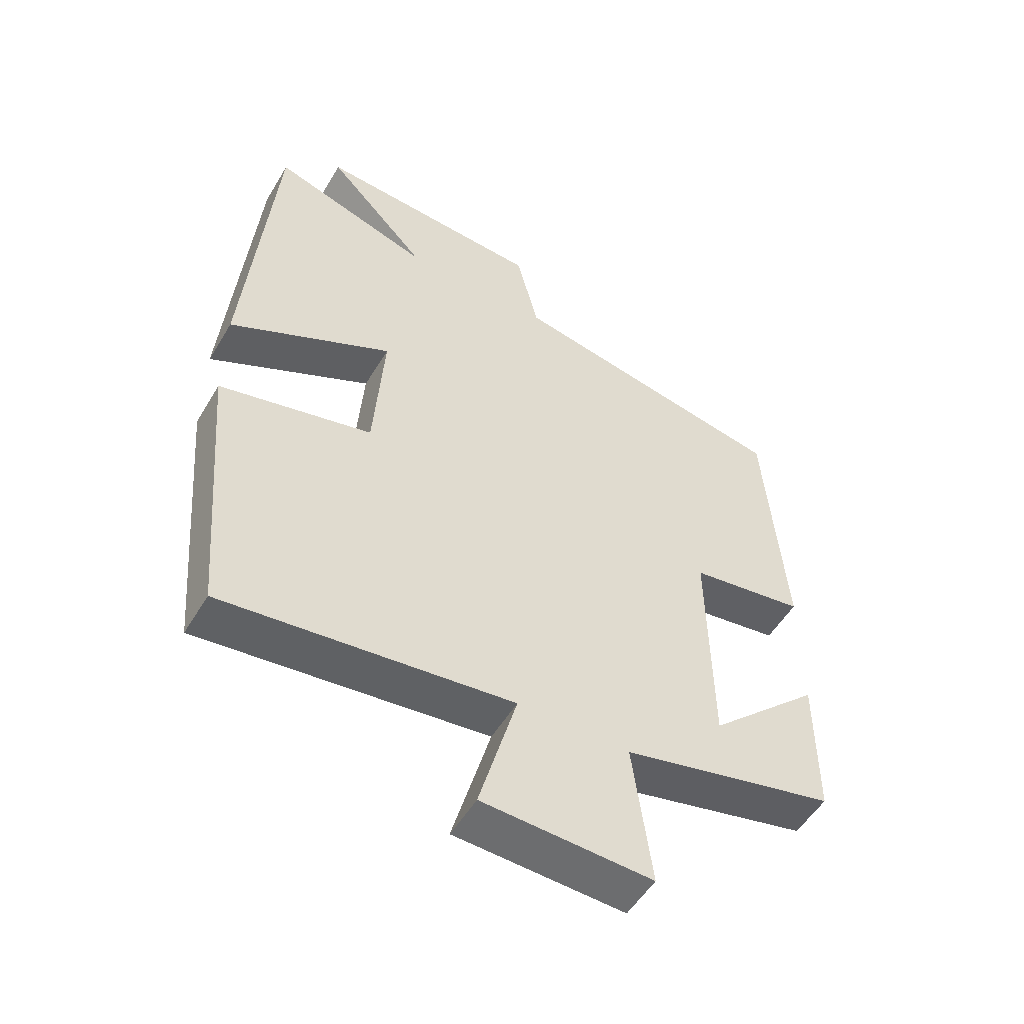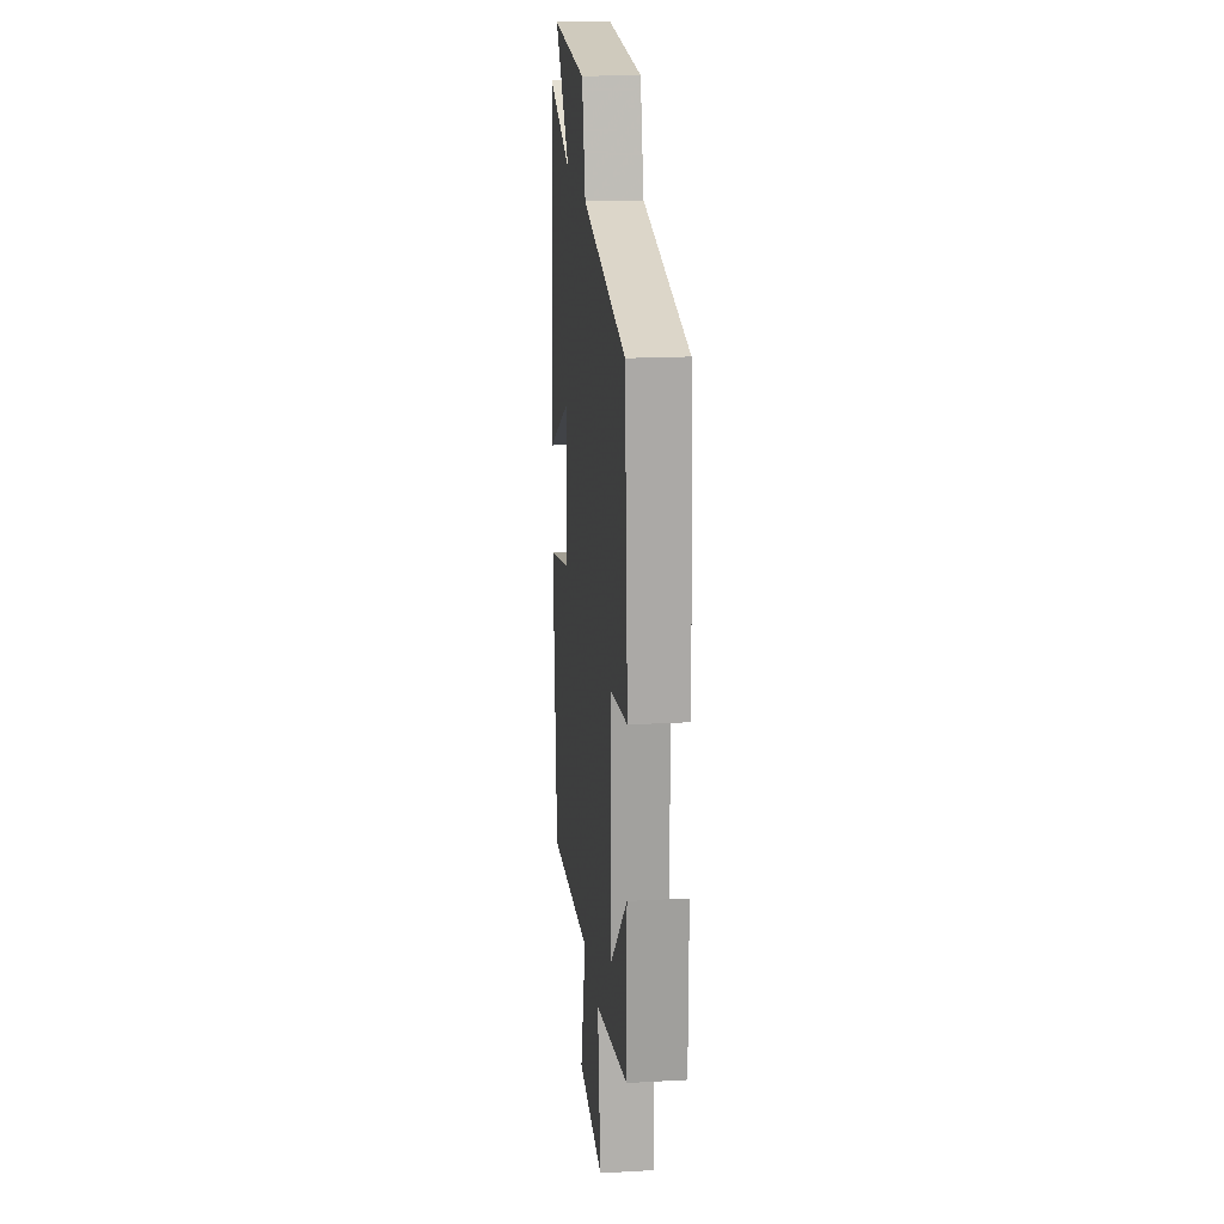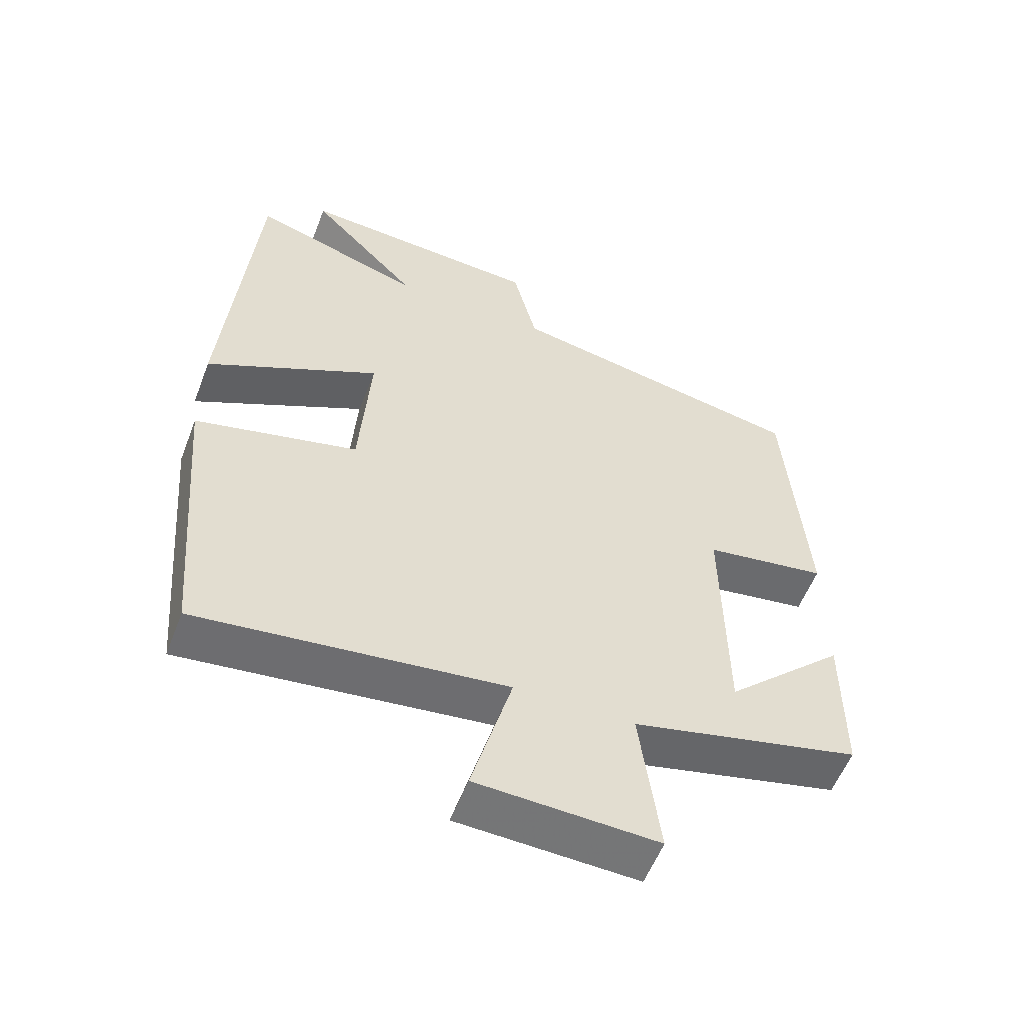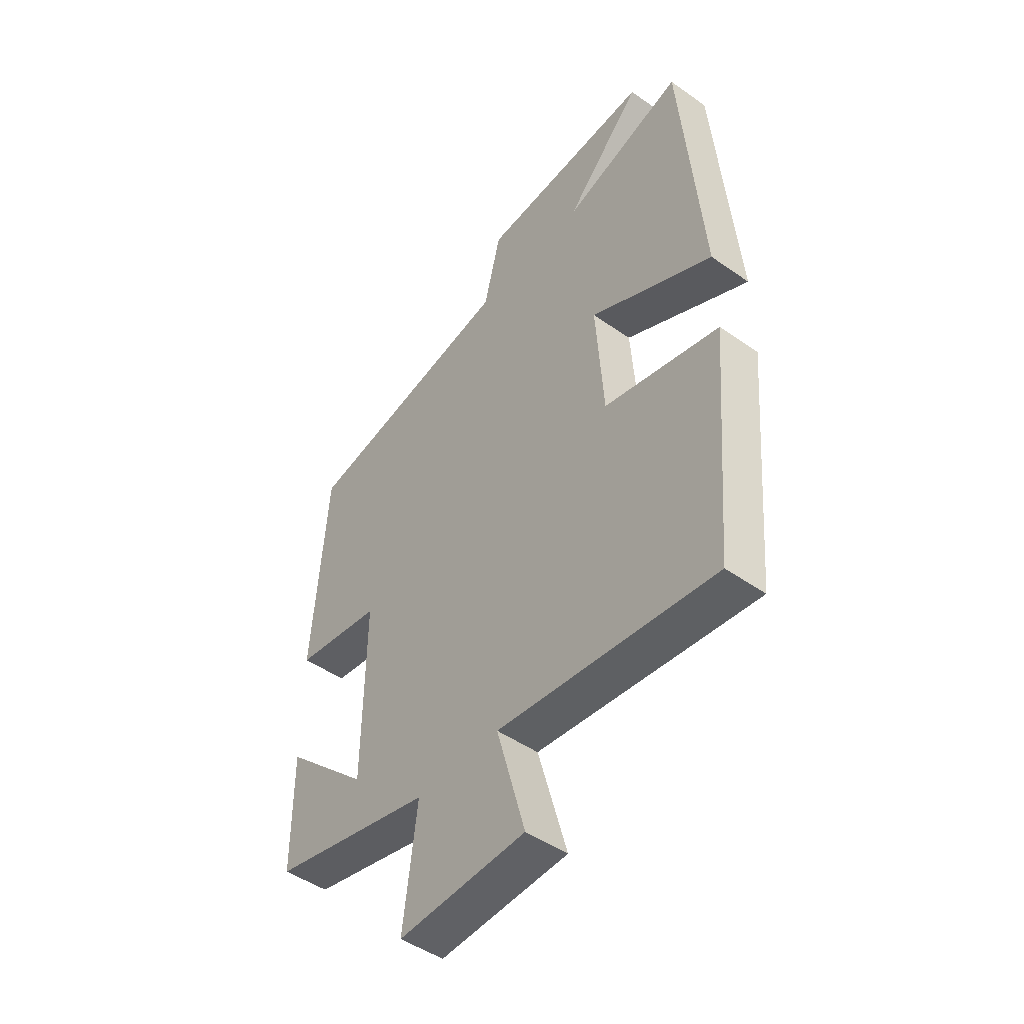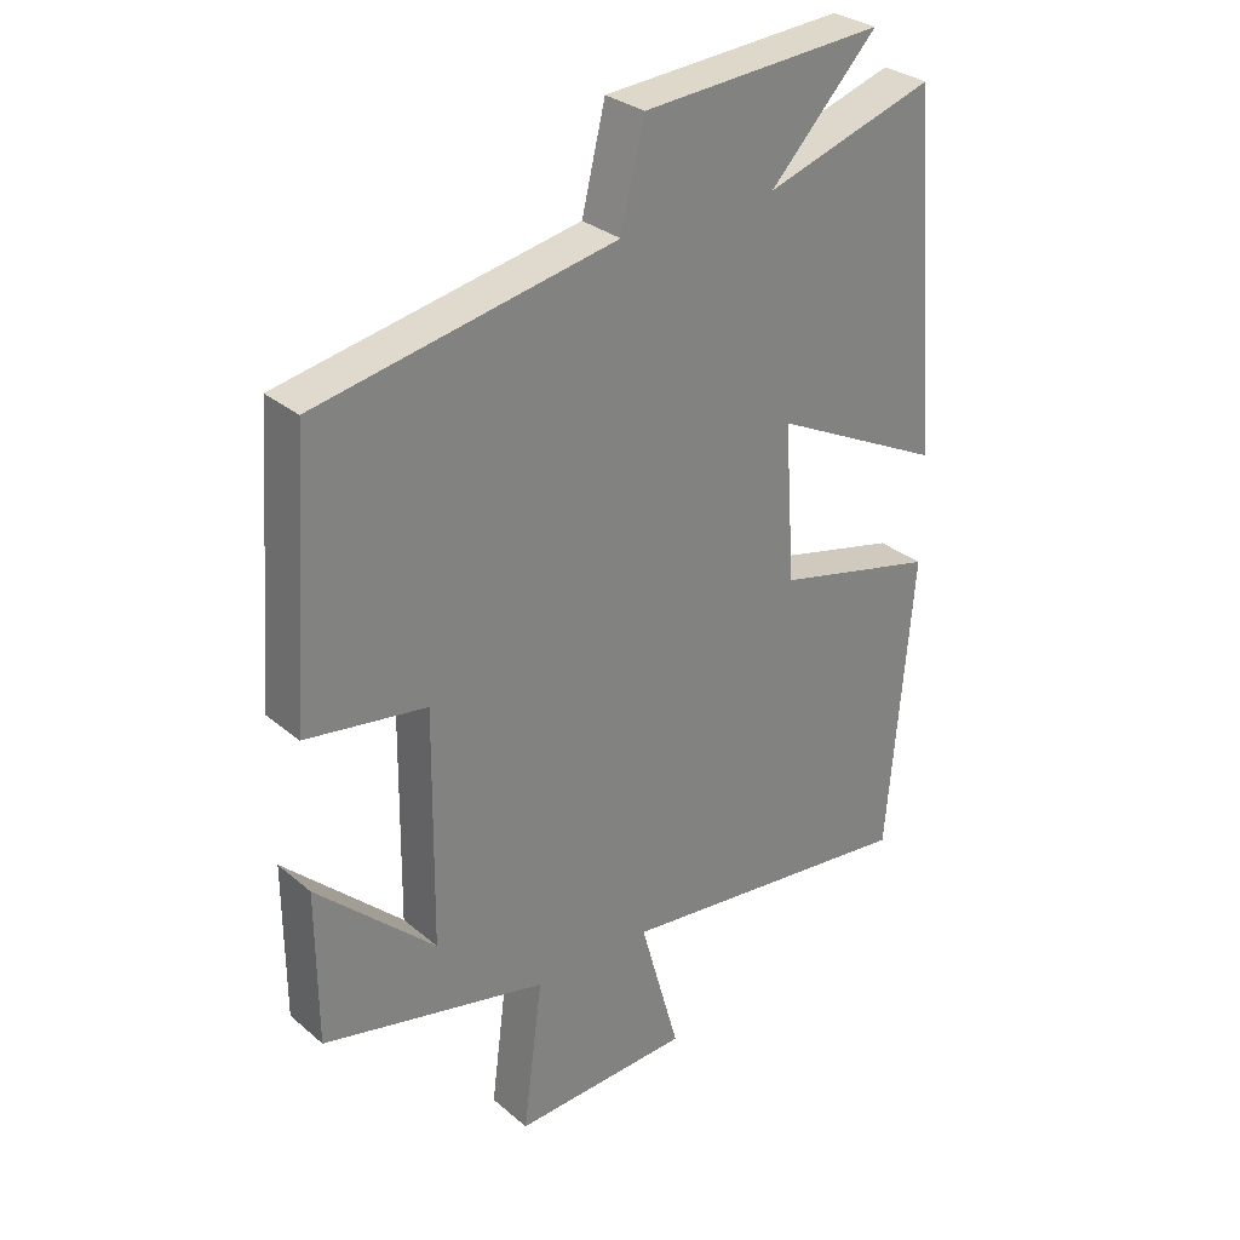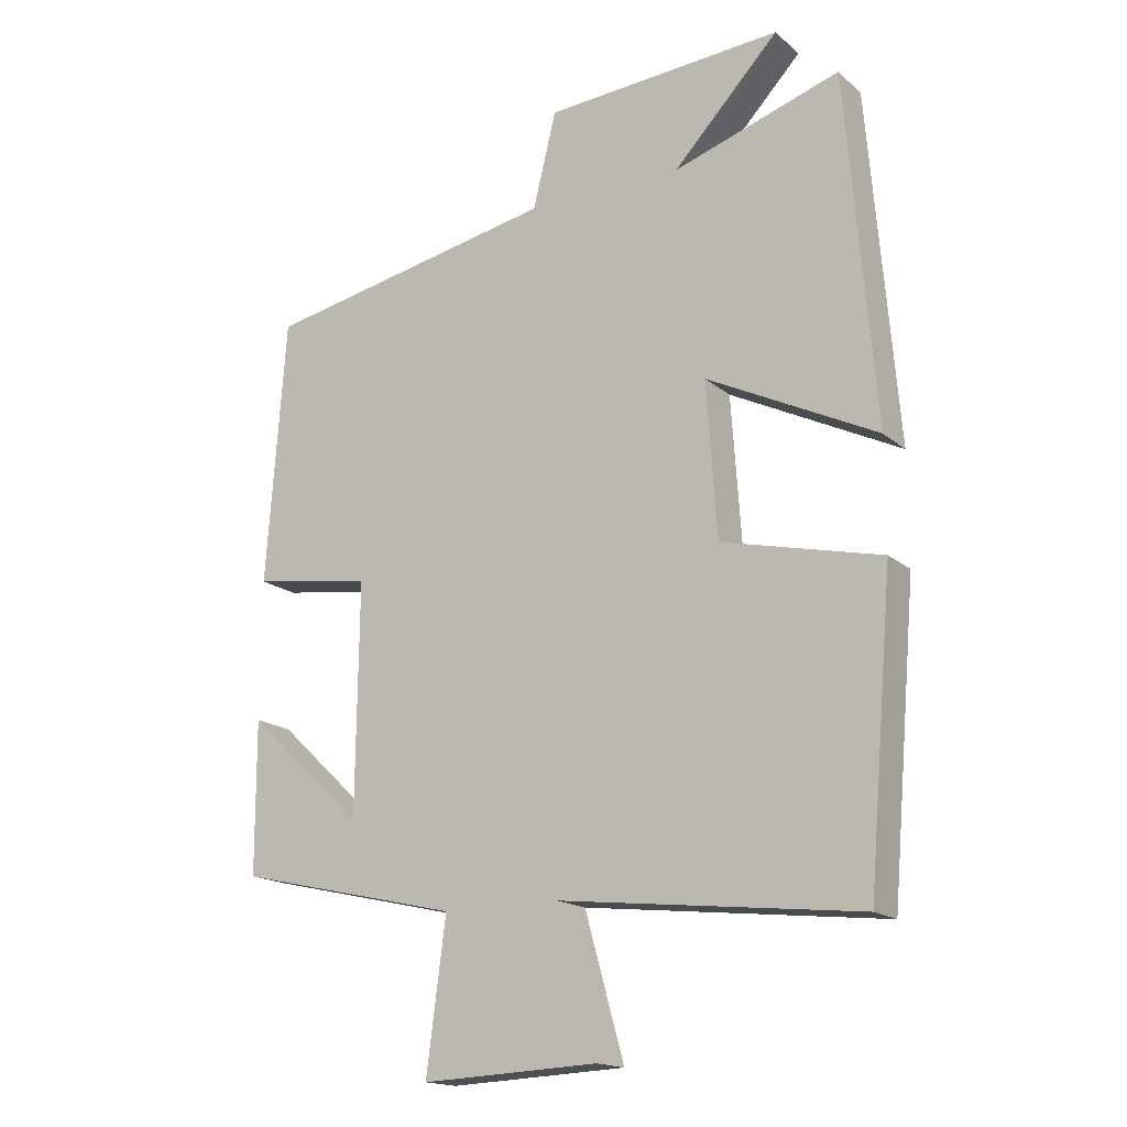
<metadata>
{"format":"obj","ext":"obj","renderer":"f3d","projection":"perspective","resolution":1024,"background":"white","views":[{"elev":-52.9,"azim":-30.3,"up":"+Z"},{"elev":19.0,"azim":84.1,"up":"+Z"},{"elev":-56.0,"azim":-20.9,"up":"+Z"},{"elev":-47.6,"azim":-128.4,"up":"+Z"},{"elev":30.2,"azim":140.3,"up":"+Z"},{"elev":-16.9,"azim":-148.1,"up":"+Z"}]}
</metadata>
<code>
v 0.499 0.07 -0.423
v 0.164 0.07 -0.5
v 0.193 0.07 -0.724
v -0.071 0.07 -0.712
v -0.012 0.07 -0.5
v -0.462 0.07 -0.551
v -0.5 0.07 -0.107
v -0.261 0.07 -0.05
v -0.245 0.07 0.182
v -0.5 0.07 0.055
v -0.457 0.07 0.58
v -0.206 0.07 0.5
v -0.365 0.07 0.667
v -0.007 0.07 0.643
v 0.028 0.07 0.5
v 0.471 0.07 0.414
v 0.5 0.07 0.015
v 0.32 0.07 -0.012
v 0.324 0.07 -0.36
v 0.5 0.07 -0.195
v 0.499 0 -0.423
v 0.164 0 -0.5
v 0.193 0 -0.724
v -0.071 0 -0.712
v -0.012 0 -0.5
v -0.462 0 -0.551
v -0.5 0 -0.107
v -0.261 0 -0.05
v -0.245 0 0.182
v -0.5 0 0.055
v -0.457 0 0.58
v -0.206 0 0.5
v -0.365 0 0.667
v -0.007 0 0.643
v 0.028 0 0.5
v 0.471 0 0.414
v 0.5 0 0.015
v 0.32 0 -0.012
v 0.324 0 -0.36
v 0.5 0 -0.195
f 19 20 1
f 15 16 17 18
f 15 18 19
f 12 13 14 15
f 12 15 19
f 9 10 11 12
f 8 9 12 19
f 7 8 19
f 6 7 19
f 5 6 19
f 2 3 4 5
f 1 2 5 19
f 21 40 39
f 38 37 36 35
f 39 38 35
f 35 34 33 32
f 39 35 32
f 32 31 30 29
f 39 32 29 28
f 39 28 27
f 39 27 26
f 39 26 25
f 25 24 23 22
f 39 25 22 21
f 1 21 22 2
f 2 22 23 3
f 3 23 24 4
f 4 24 25 5
f 5 25 26 6
f 6 26 27 7
f 7 27 28 8
f 8 28 29 9
f 9 29 30 10
f 10 30 31 11
f 11 31 32 12
f 12 32 33 13
f 13 33 34 14
f 14 34 35 15
f 15 35 36 16
f 16 36 37 17
f 17 37 38 18
f 18 38 39 19
f 19 39 40 20
f 20 40 21 1

</code>
